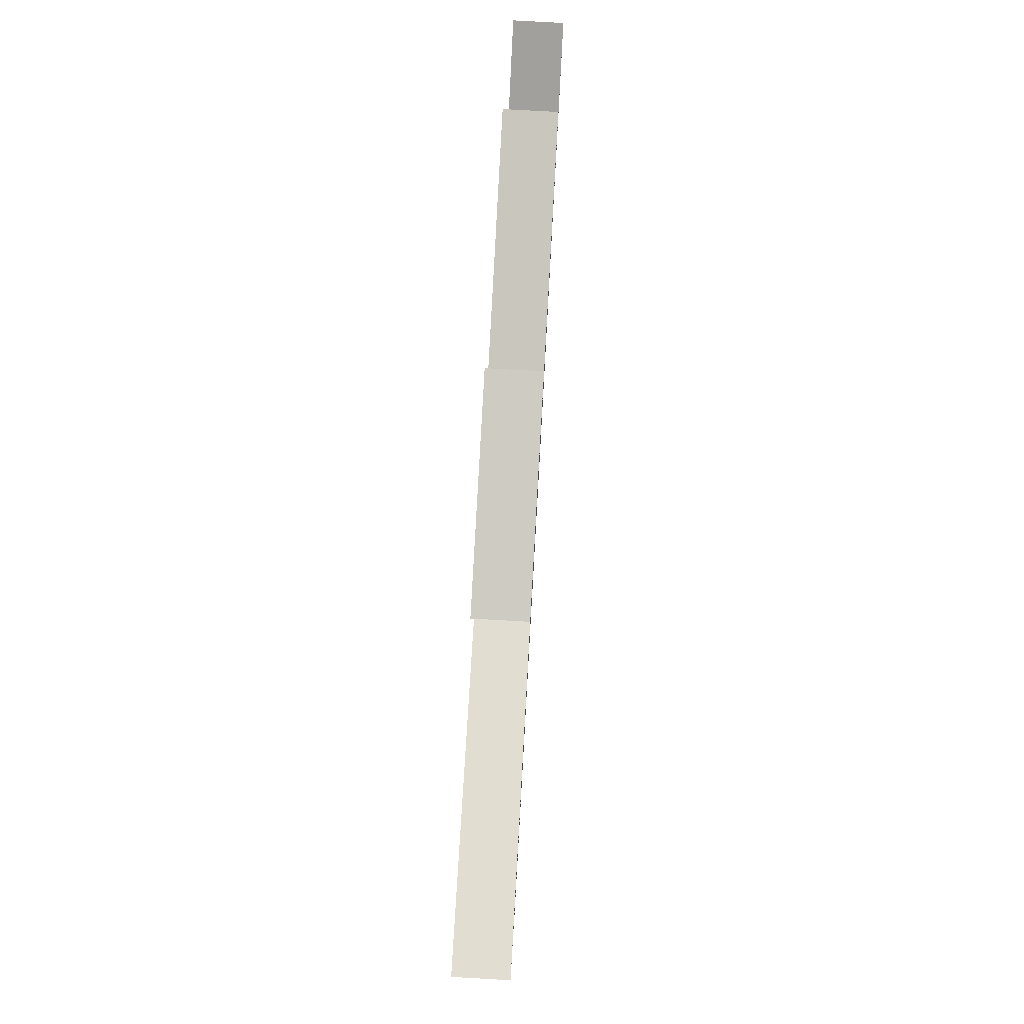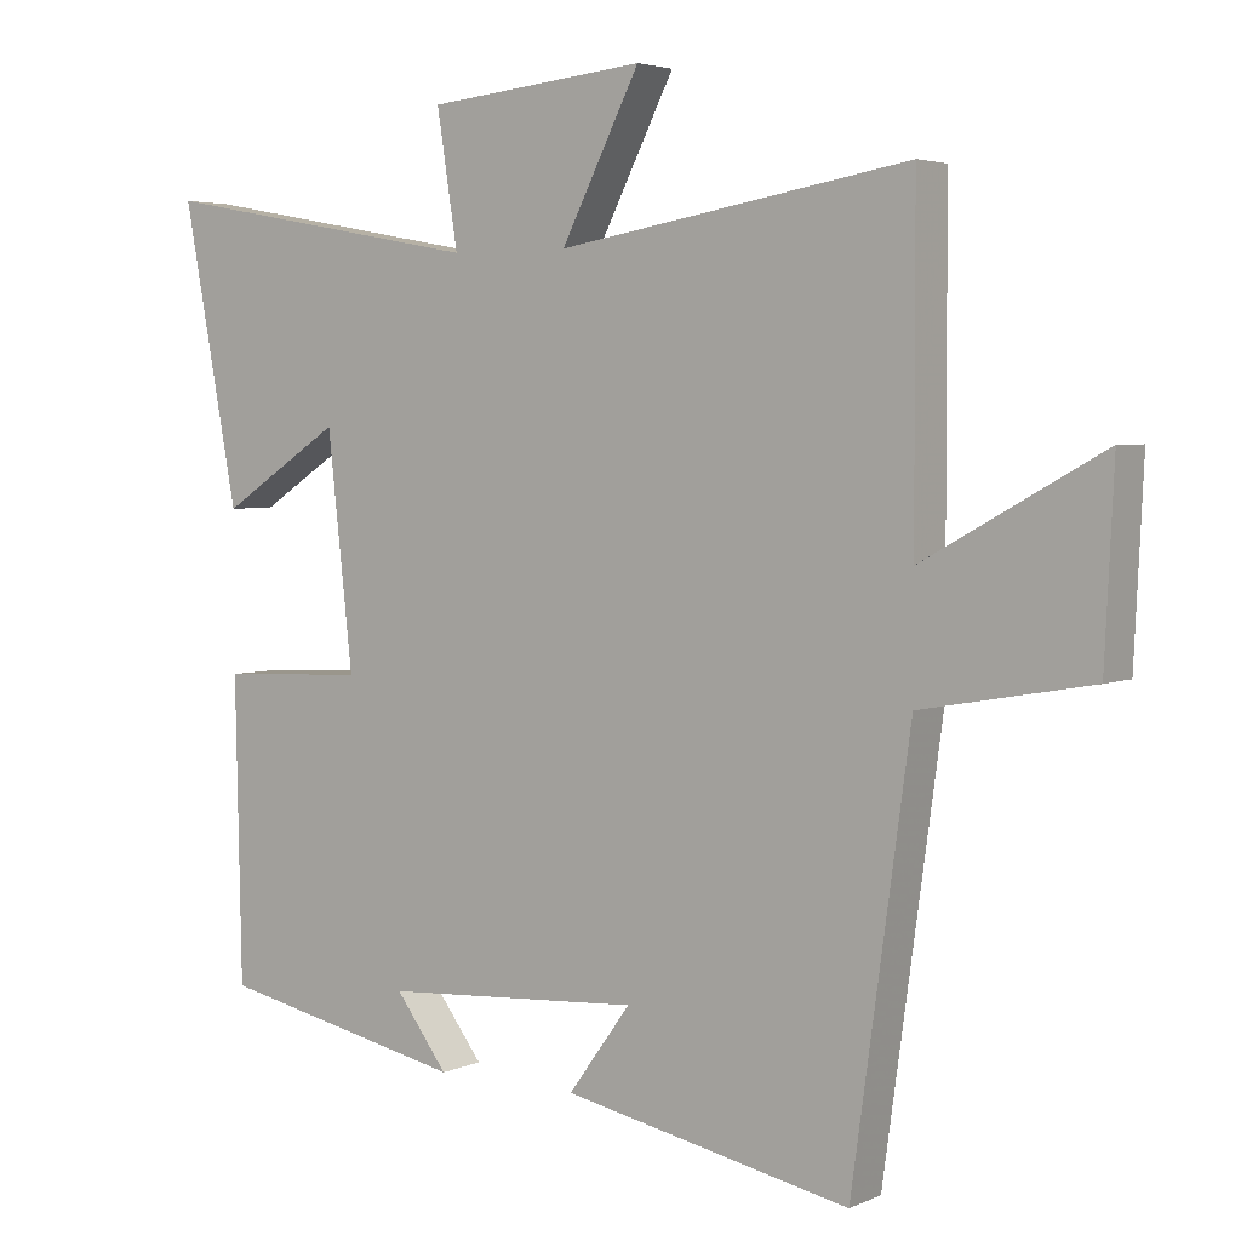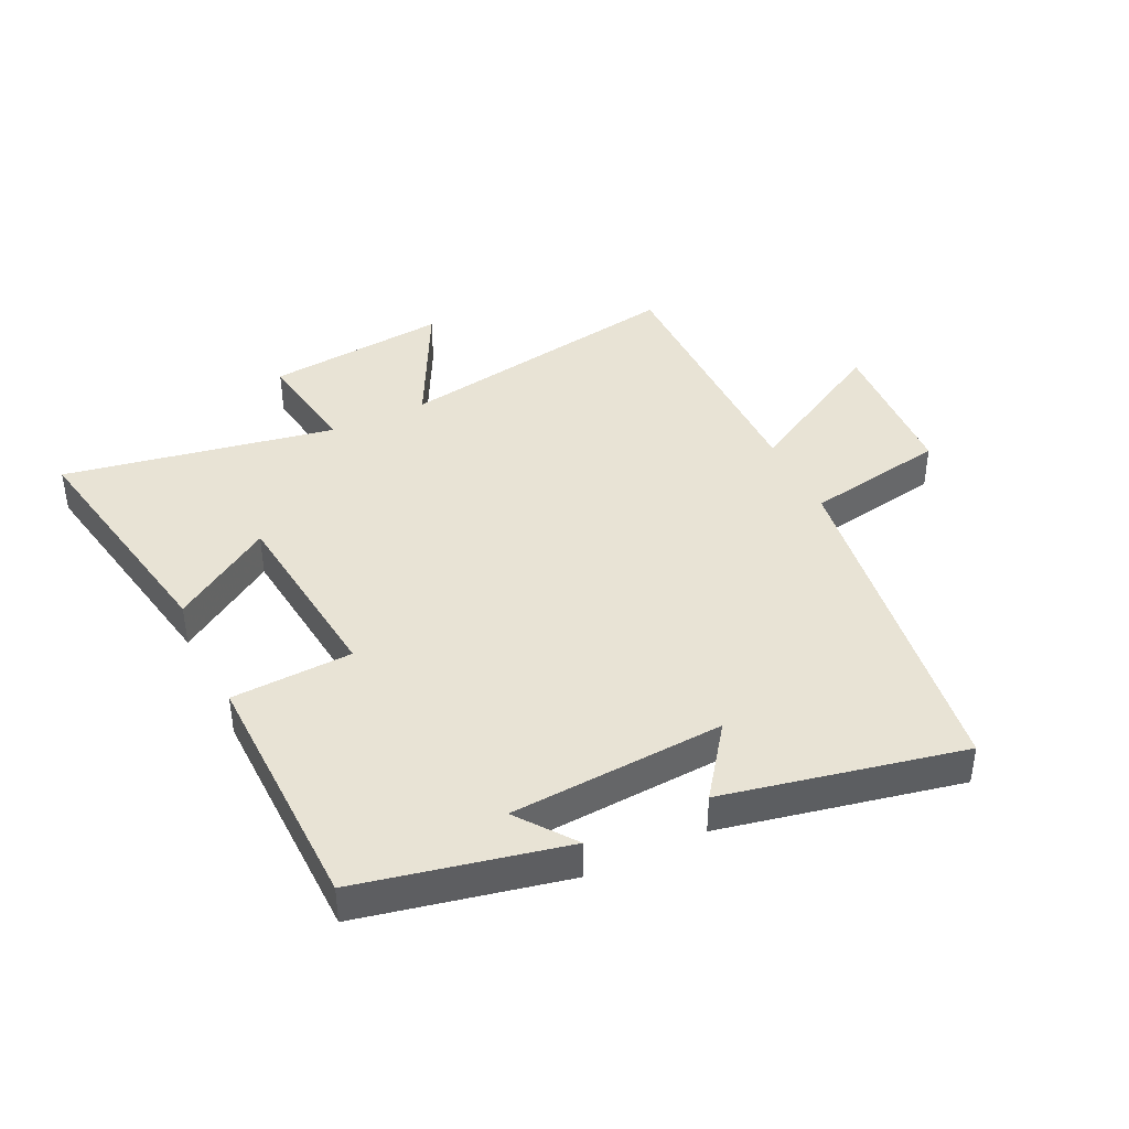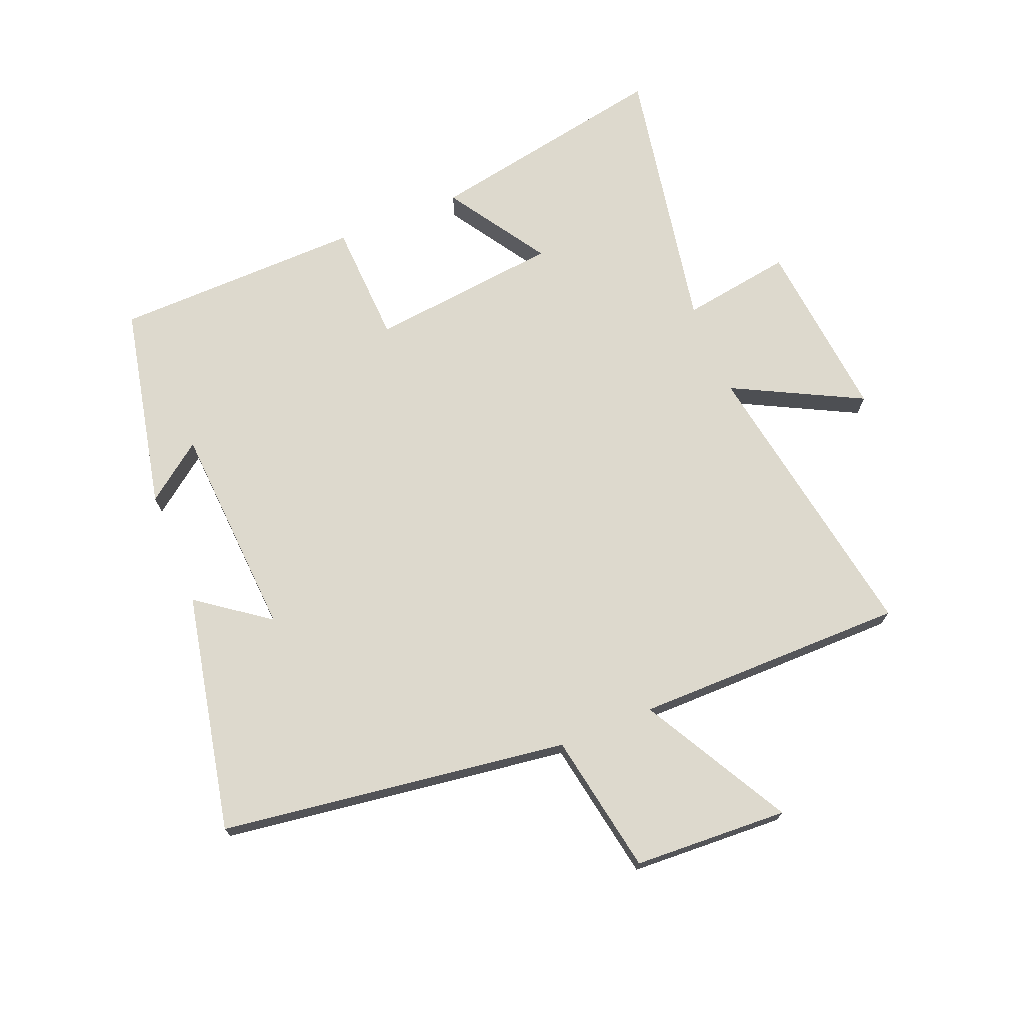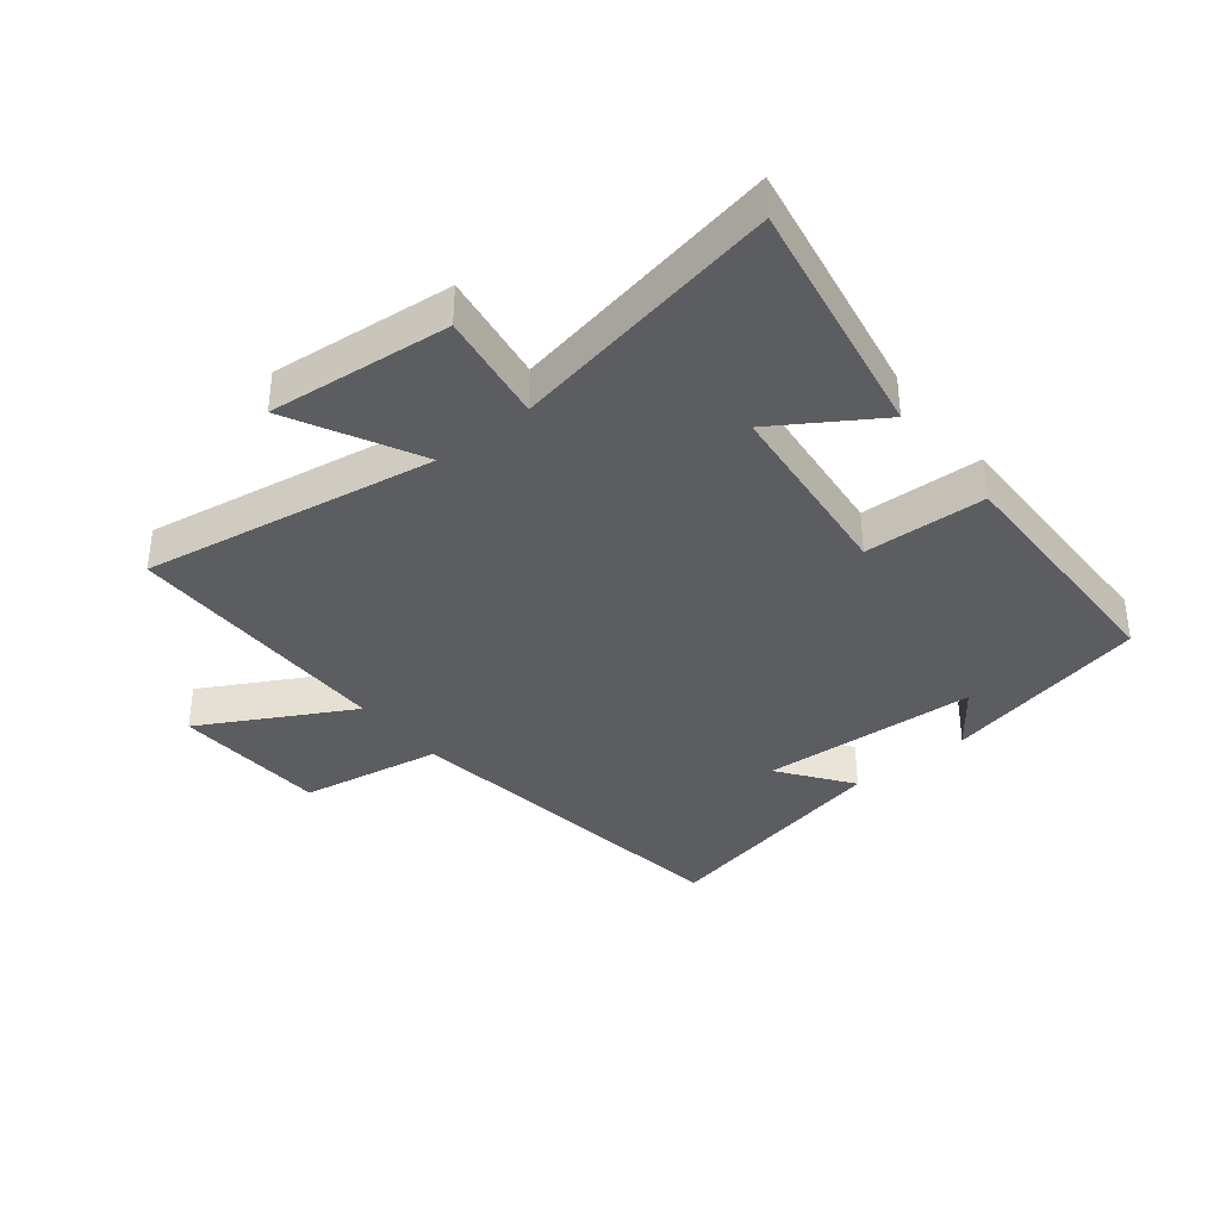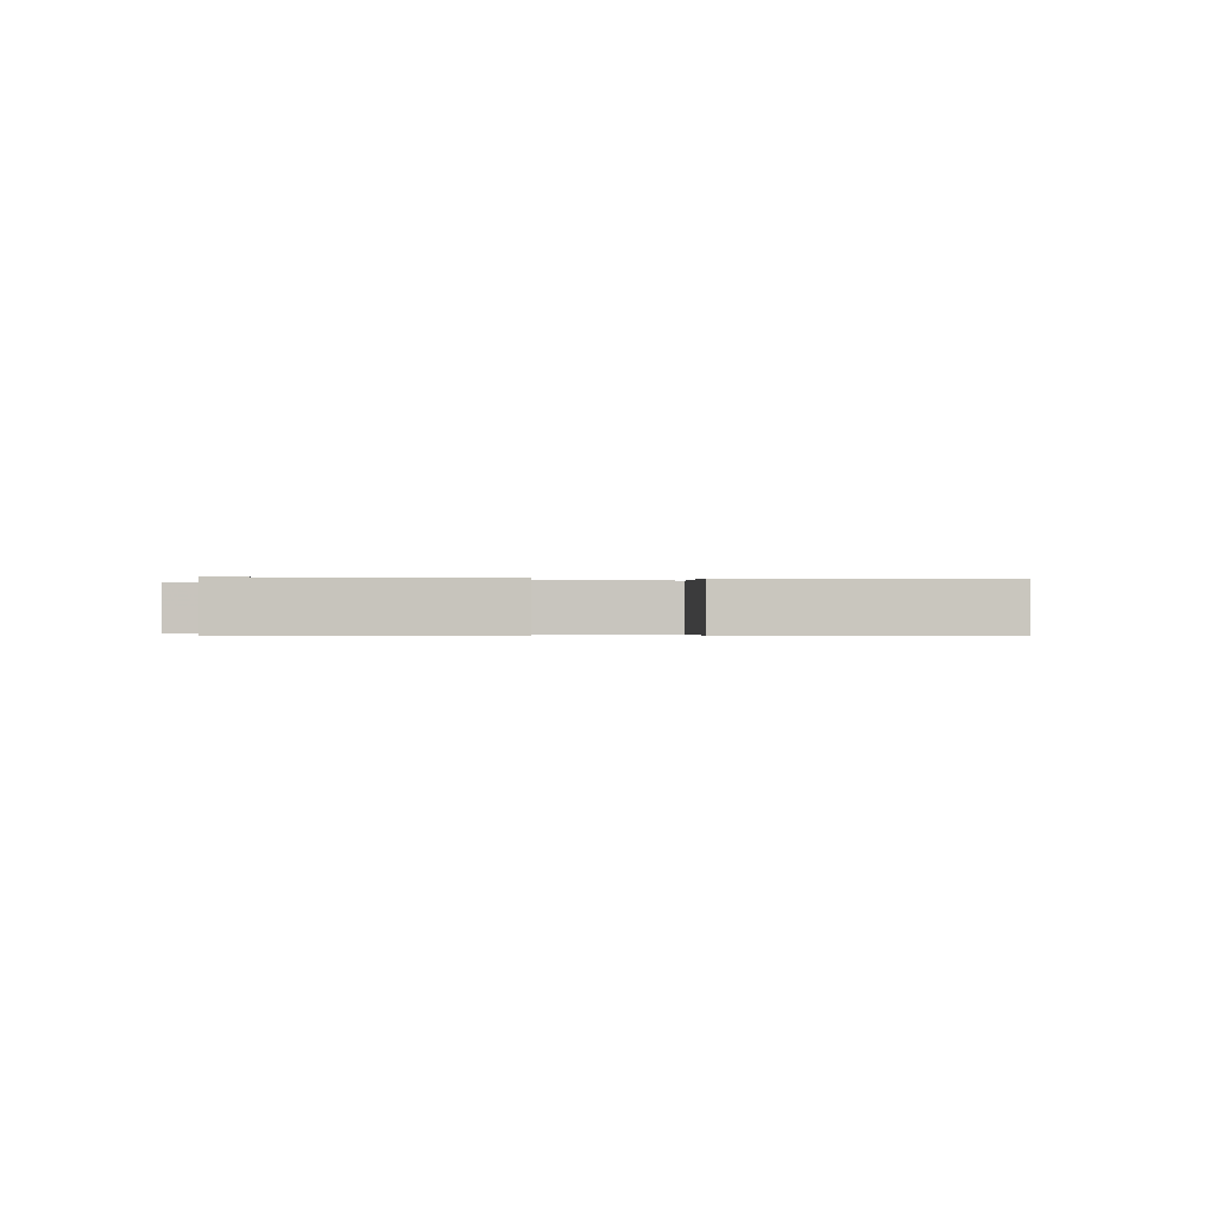
<metadata>
{"format":"obj","ext":"obj","renderer":"f3d","projection":"perspective","resolution":1024,"background":"white","views":[{"elev":79.3,"azim":93.2,"up":"+Z"},{"elev":3.9,"azim":-144.5,"up":"+Z"},{"elev":41.3,"azim":154.4,"up":"+Y"},{"elev":71.9,"azim":-112.1,"up":"+Y"},{"elev":-37.1,"azim":38.9,"up":"+Y"},{"elev":-0.2,"azim":87.2,"up":"+Y"}]}
</metadata>
<code>
v -0.422 0.07 -0.58
v -0.5 0.07 -0.016
v -0.728 0.07 0.025
v -0.74 0.07 0.275
v -0.5 0.07 0.142
v -0.499 0.07 0.581
v -0.026 0.07 0.5
v -0.132 0.07 0.708
v 0.162 0.07 0.678
v 0.134 0.07 0.5
v 0.574 0.07 0.58
v 0.5 0.07 0.186
v 0.338 0.07 0.291
v 0.304 0.07 -0.017
v 0.5 0.07 -0.026
v 0.492 0.07 -0.429
v 0.159 0.07 -0.5
v 0.229 0.07 -0.407
v -0.119 0.07 -0.385
v -0.035 0.07 -0.5
v -0.422 0 -0.58
v -0.5 0 -0.016
v -0.728 0 0.025
v -0.74 0 0.275
v -0.5 0 0.142
v -0.499 0 0.581
v -0.026 0 0.5
v -0.132 0 0.708
v 0.162 0 0.678
v 0.134 0 0.5
v 0.574 0 0.58
v 0.5 0 0.186
v 0.338 0 0.291
v 0.304 0 -0.017
v 0.5 0 -0.026
v 0.492 0 -0.429
v 0.159 0 -0.5
v 0.229 0 -0.407
v -0.119 0 -0.385
v -0.035 0 -0.5
f 19 20 1 2
f 18 19 2
f 16 17 18
f 14 15 16 18
f 13 14 18 2
f 10 11 12 13
f 10 13 2
f 7 8 9 10
f 7 10 2
f 5 6 7 2
f 2 3 4 5
f 22 21 40 39
f 22 39 38
f 38 37 36
f 38 36 35 34
f 22 38 34 33
f 33 32 31 30
f 22 33 30
f 30 29 28 27
f 22 30 27
f 22 27 26 25
f 25 24 23 22
f 1 21 22 2
f 2 22 23 3
f 3 23 24 4
f 4 24 25 5
f 5 25 26 6
f 6 26 27 7
f 7 27 28 8
f 8 28 29 9
f 9 29 30 10
f 10 30 31 11
f 11 31 32 12
f 12 32 33 13
f 13 33 34 14
f 14 34 35 15
f 15 35 36 16
f 16 36 37 17
f 17 37 38 18
f 18 38 39 19
f 19 39 40 20
f 20 40 21 1

</code>
